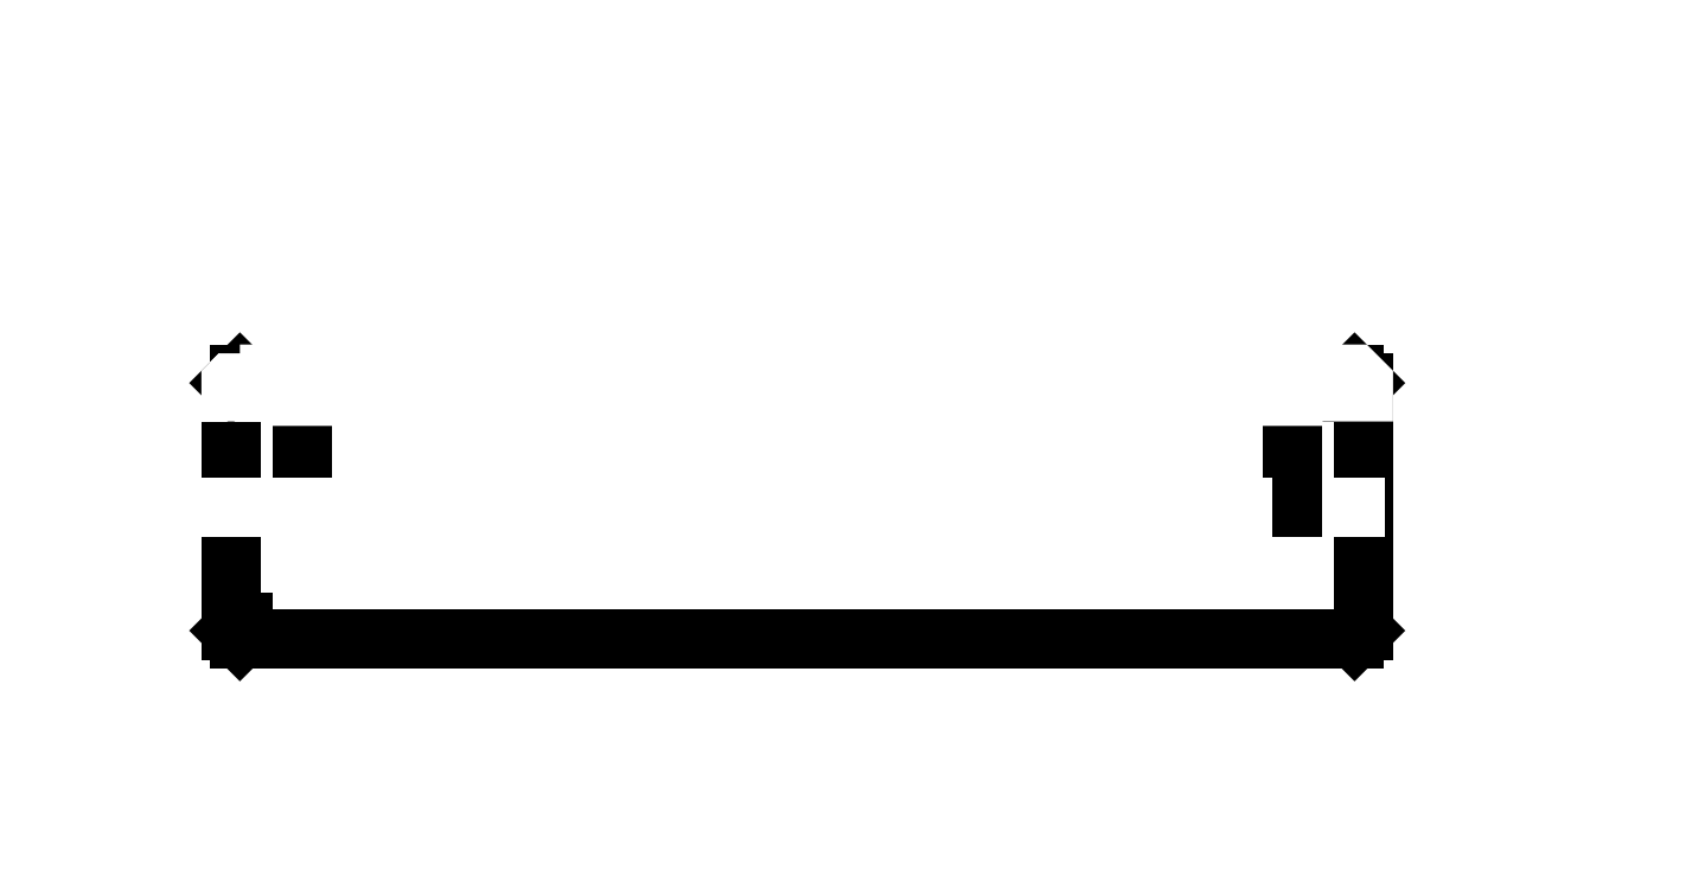
<metadata>
{"format":"dxf","ext":"dxf","renderer":"ezdxf+matplotlib","layout":"modelspace","background":"white","min_lineweight":24,"dpi":150}
</metadata>
<code>
0
SECTION
2
ENTITIES
0
LWPOLYLINE
8
0
90
4
70
1
10
-8.003
20
7.697
10
-8.003
20
7.697
10
-8.003
20
7.697
10
-8.003
20
7.697
0
LWPOLYLINE
8
0
90
4
70
1
10
-8.003
20
7.697
10
-8.003
20
7.697
10
-8.003
20
7.697
10
-8.003
20
7.697
0
INSERT
8
0
2
\U+0412\U+0442\U+0443\U+043b\U+043a\U+0430\U+041c\U+0430\U+044f\U+0442\U+043d\U+0438\U+043a\U+0430
10
-0.003342
20
20.72
30
0
0
DIMENSION
8
Dims
10
56.18
20
33.2
30
0
11
54.3
21
20.7
31
0
70
1
71
8
72
2
41
1
42
0
1

3
Standard
13
56
23
33.2
33
0
14
56
24
8.197
34
0
0
DIMENSION
8
0
10
-0.003342
20
-1.332
30
0
11
-4.003
21
0.5429
31
0
70
0
71
8
72
2
41
1
42
0
1

3
Standard
13
-0.003342
23
7.697
33
0
14
-8.003
24
7.697
34
0
50
0
0
MTEXT
8
0
10
50
20
70
30
0
40
2.5
41
0
71
5
72
1
1
Part 6 3
7
textstyle2
50
0
73
2
44
1
0
ENDSEC
0
EOF

</code>
